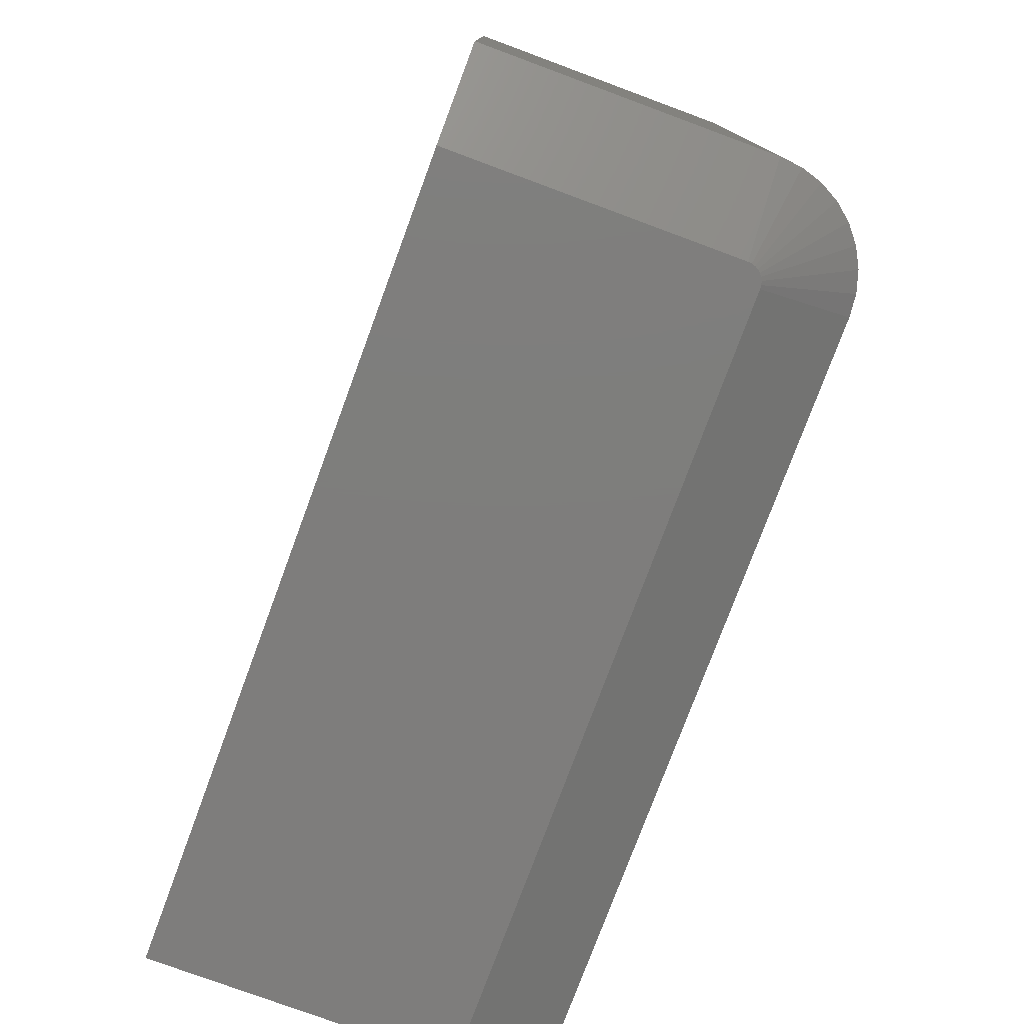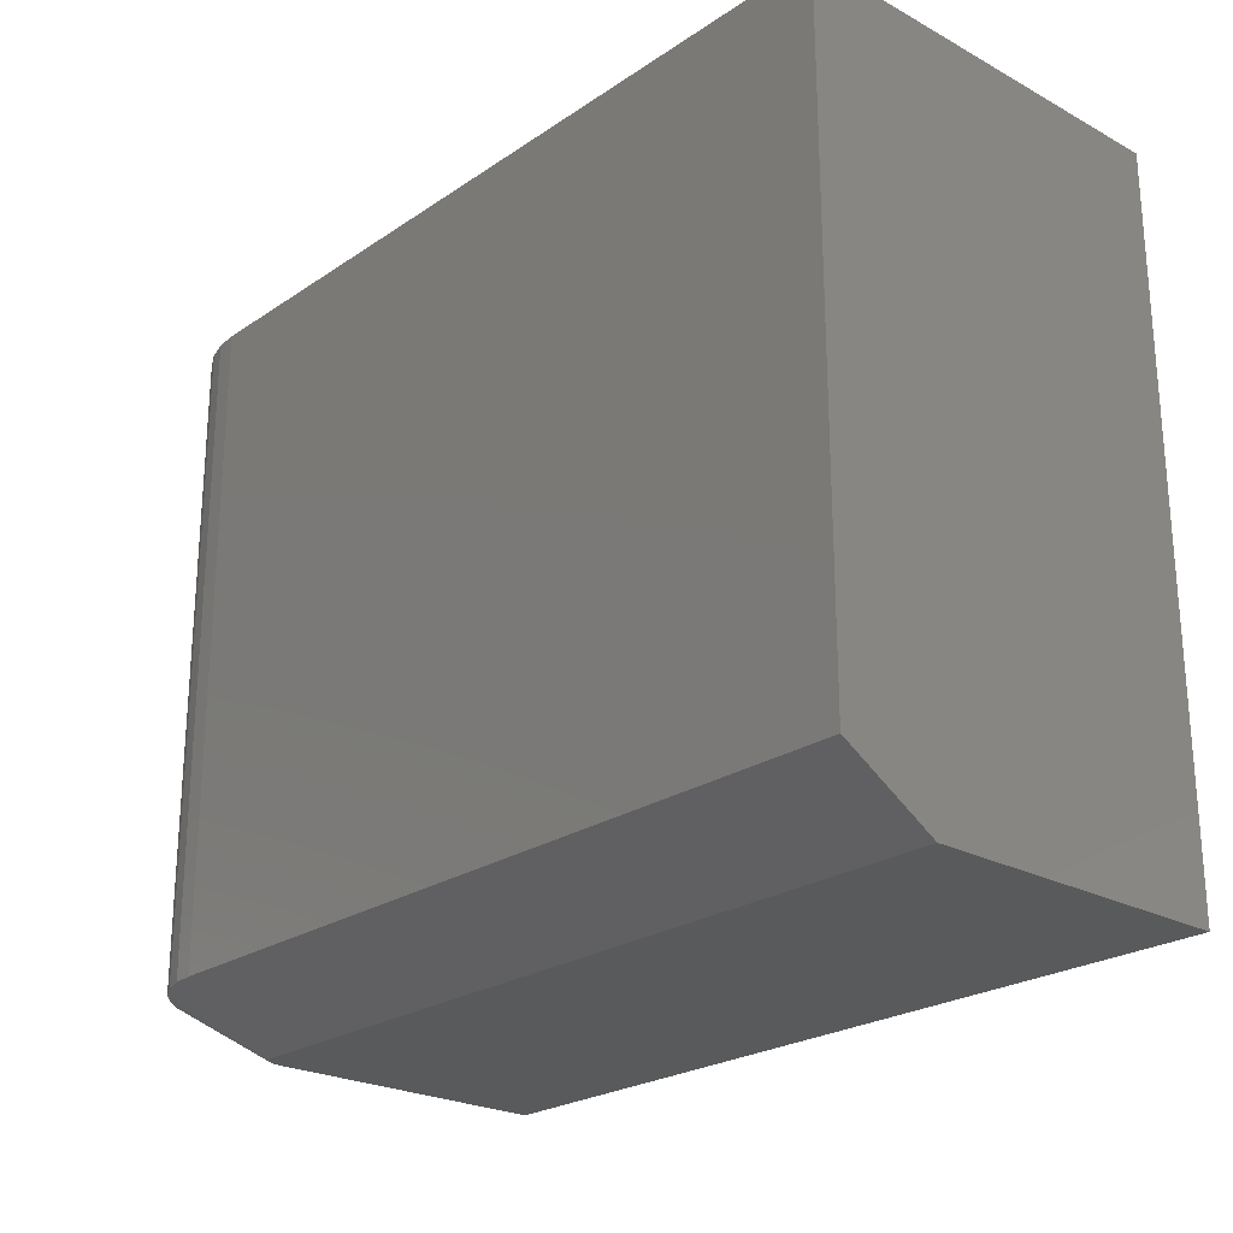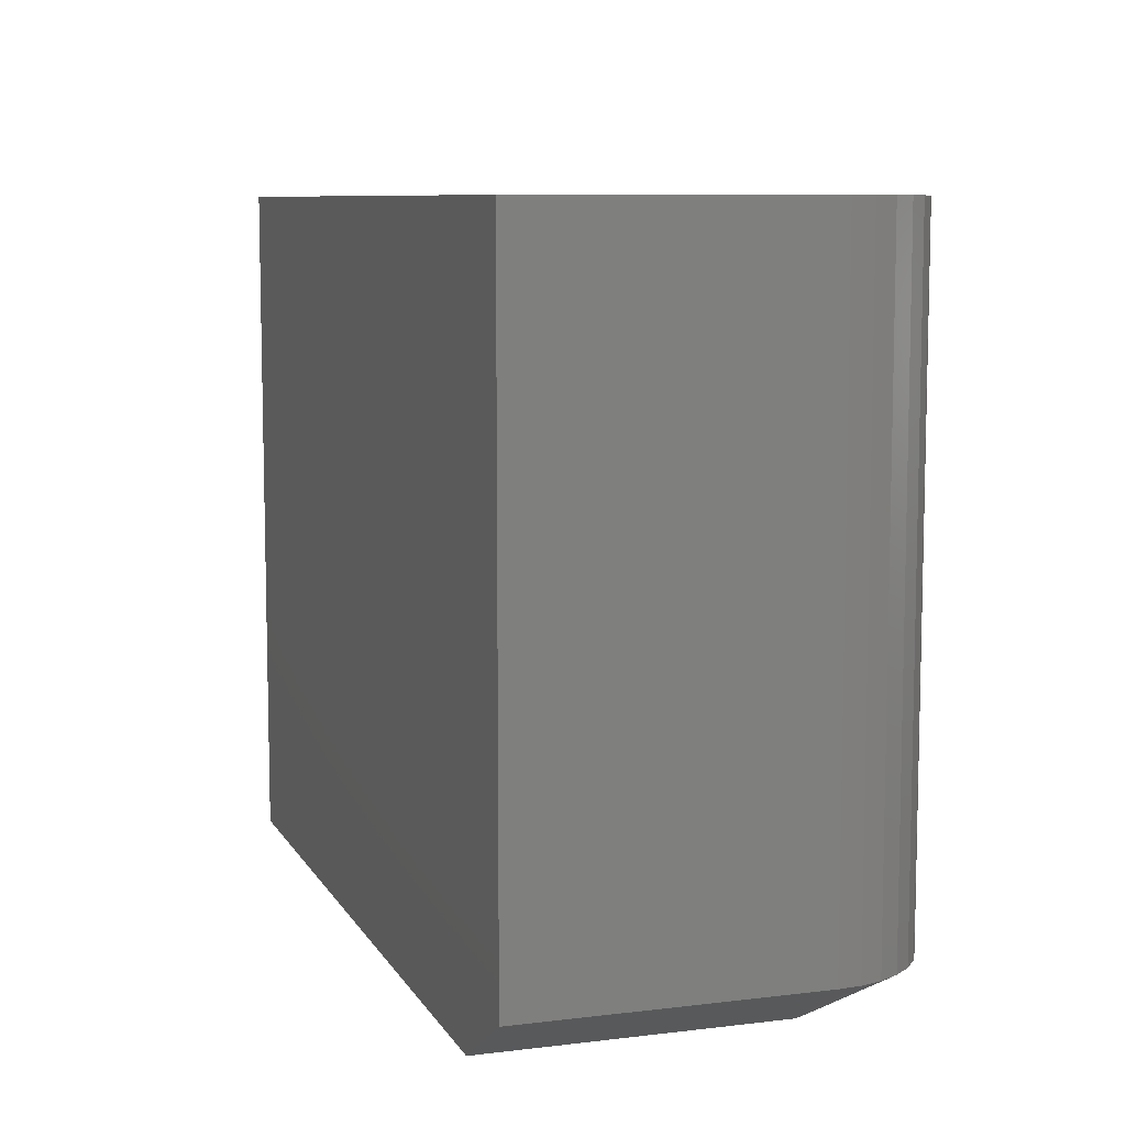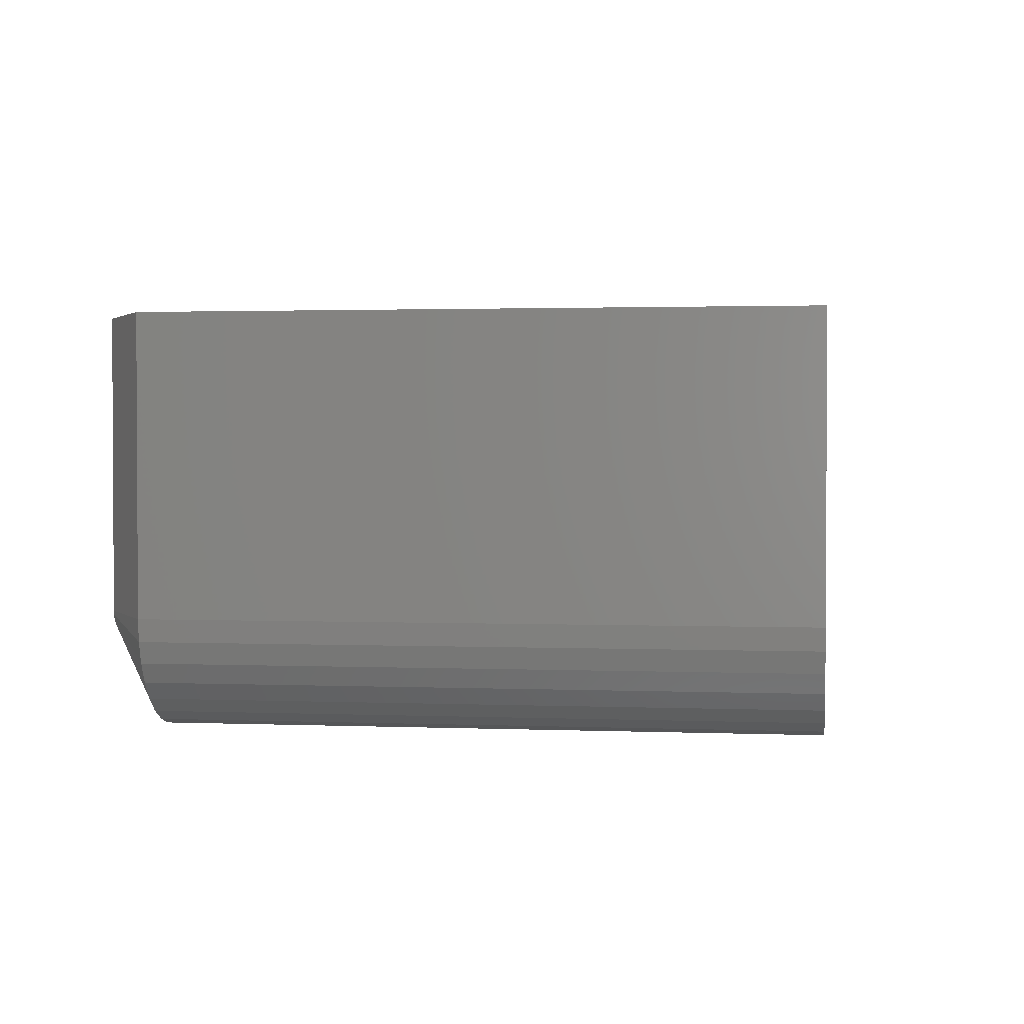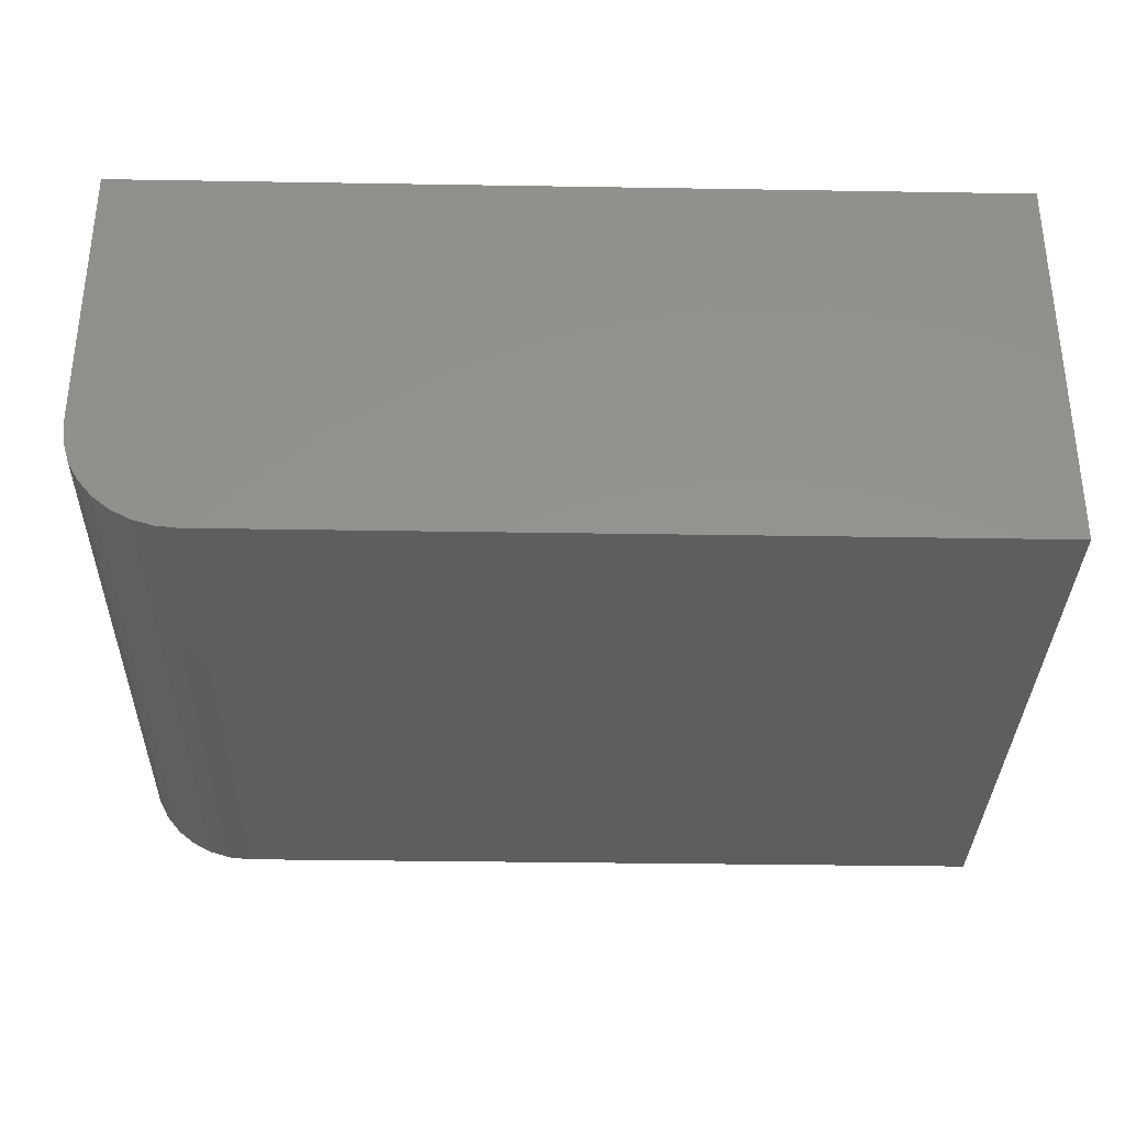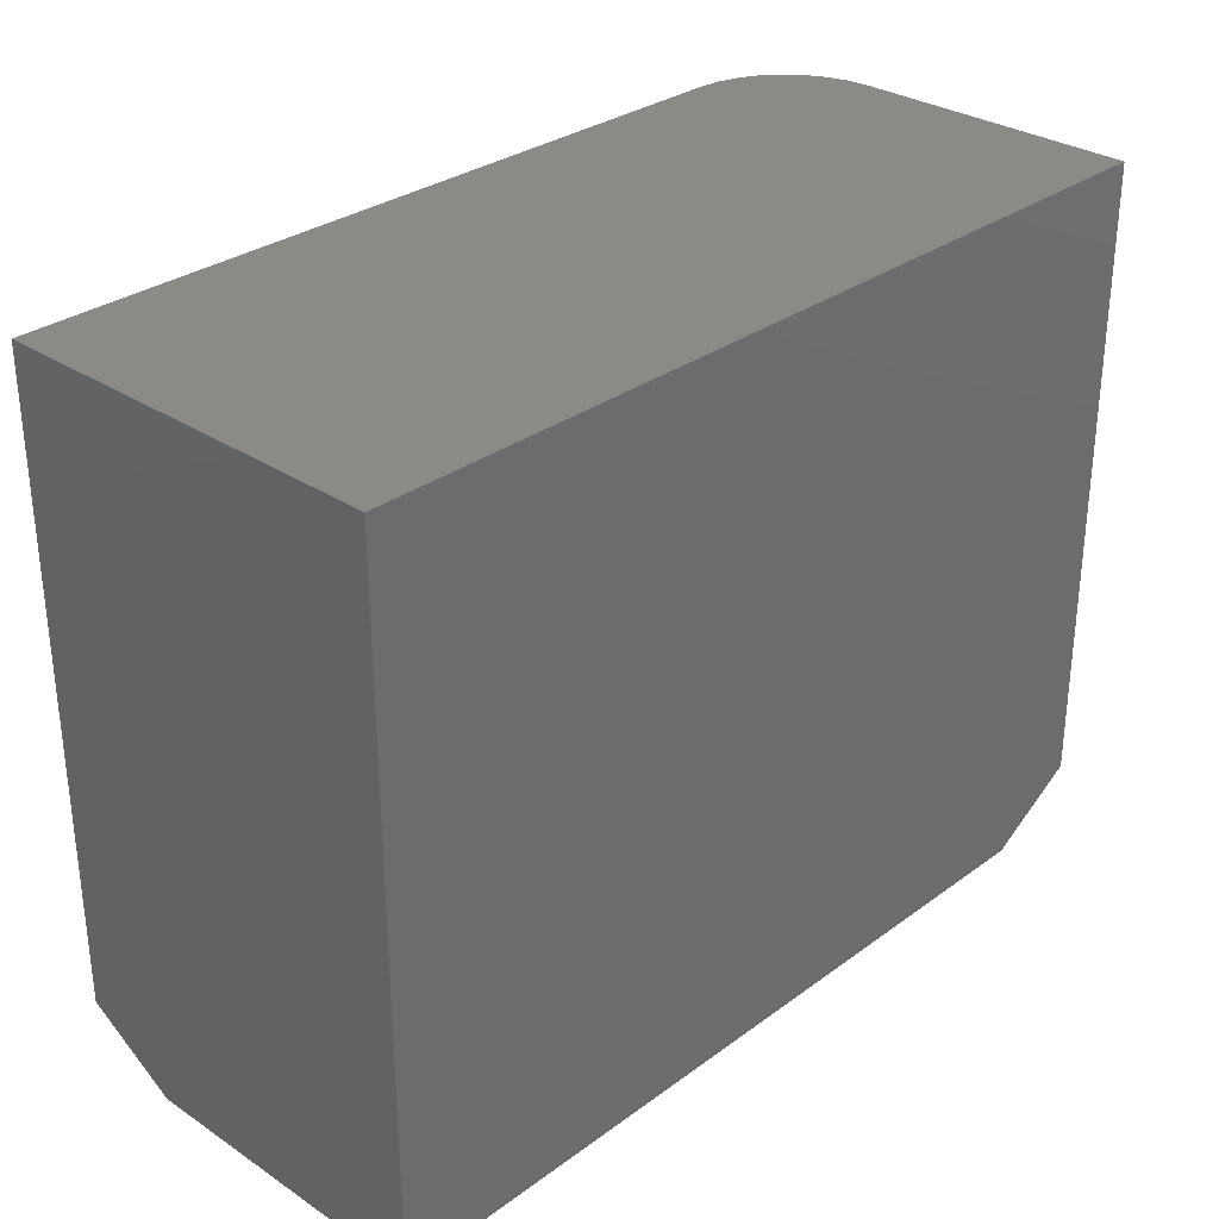
<metadata>
{"format":"stl","ext":"stl","renderer":"f3d","projection":"perspective","resolution":1024,"background":"white","views":[{"elev":-77.4,"azim":-110.3,"up":"+Z"},{"elev":-23.9,"azim":48.0,"up":"+Z"},{"elev":8.5,"azim":-108.3,"up":"+Z"},{"elev":1.8,"azim":-81.9,"up":"+Y"},{"elev":-33.5,"azim":-1.3,"up":"+Y"},{"elev":30.6,"azim":133.6,"up":"+Z"}]}
</metadata>
<code>
# stl→obj: 35 verts, 66 faces
v 0 -0.2422 0.5842
v 2.87e-18 -0.2422 0.04688
v 0.001801 -0.2605 0.5842
v 0.001801 -0.2605 0.04688
v 0.007136 -0.2781 0.5842
v 0.007136 -0.2781 0.04688
v 0.0158 -0.2943 0.5842
v 0.0158 -0.2943 0.04688
v 0.02746 -0.3085 0.5842
v 0.02746 -0.3085 0.04688
v 0.04167 -0.3201 0.5842
v 0.04167 -0.3201 0.04688
v 0.05787 -0.3288 0.5842
v 0.05787 -0.3288 0.04688
v 0.07546 -0.3341 0.5842
v 0.07546 -0.3341 0.04688
v 0.09375 -0.3359 0.5842
v 0.09375 -0.3359 0.04688
v 0.75 -0.3359 0.04688
v 0.75 -0.3359 0.5842
v 3.577e-17 0 0.5842
v 2.87e-18 0 0.04688
v 0.07812 -0.2422 -4.784e-18
v 0.07812 0 -4.784e-18
v 0.08777 -0.2566 -5.374e-18
v 0.75 0 -4.592e-17
v 0.75 -0.2578 -4.592e-17
v 0.09375 -0.2578 -5.741e-18
v 0.0907 -0.2575 -5.554e-18
v 0.07843 -0.2452 -4.802e-18
v 0.08507 -0.2552 -5.209e-18
v 0.0827 -0.2532 -5.064e-18
v 0.08076 -0.2509 -4.945e-18
v 0.07931 -0.2482 -4.857e-18
v 0.75 0 0.5842
f 1 2 3
f 3 2 4
f 3 4 5
f 5 4 6
f 5 6 7
f 7 6 8
f 7 8 9
f 9 8 10
f 9 10 11
f 11 10 12
f 11 12 13
f 13 12 14
f 13 14 15
f 15 14 16
f 15 16 17
f 17 16 18
f 18 19 17
f 17 19 20
f 1 21 2
f 2 21 22
f 23 24 25
f 26 27 28
f 26 28 29
f 26 29 25
f 26 25 24
f 30 23 25
f 30 25 31
f 30 31 32
f 30 32 33
f 30 33 34
f 24 22 26
f 26 22 21
f 26 21 35
f 35 20 26
f 26 20 19
f 26 19 27
f 2 22 23
f 23 22 24
f 19 18 27
f 27 18 28
f 18 16 28
f 16 29 28
f 23 30 2
f 30 4 2
f 14 12 25
f 25 16 14
f 29 16 25
f 12 10 32
f 31 12 32
f 25 12 31
f 8 6 33
f 33 10 8
f 32 10 33
f 30 6 4
f 34 6 30
f 33 6 34
f 21 1 3
f 21 3 5
f 21 5 7
f 21 7 9
f 21 9 11
f 21 11 13
f 21 13 15
f 21 15 17
f 21 17 20
f 21 20 35

</code>
